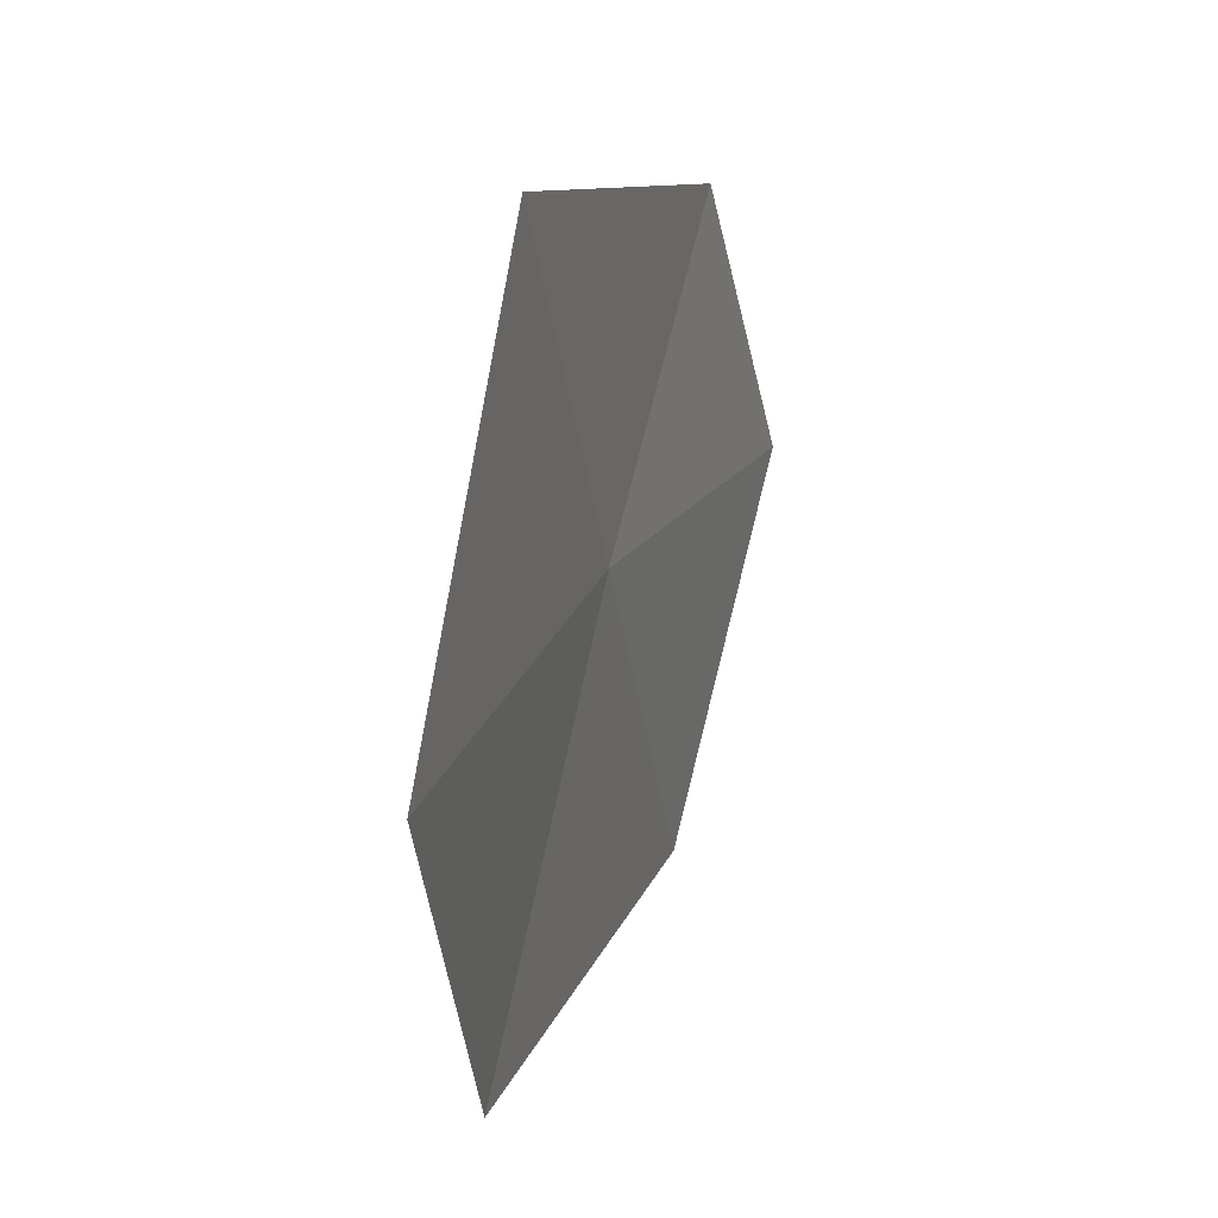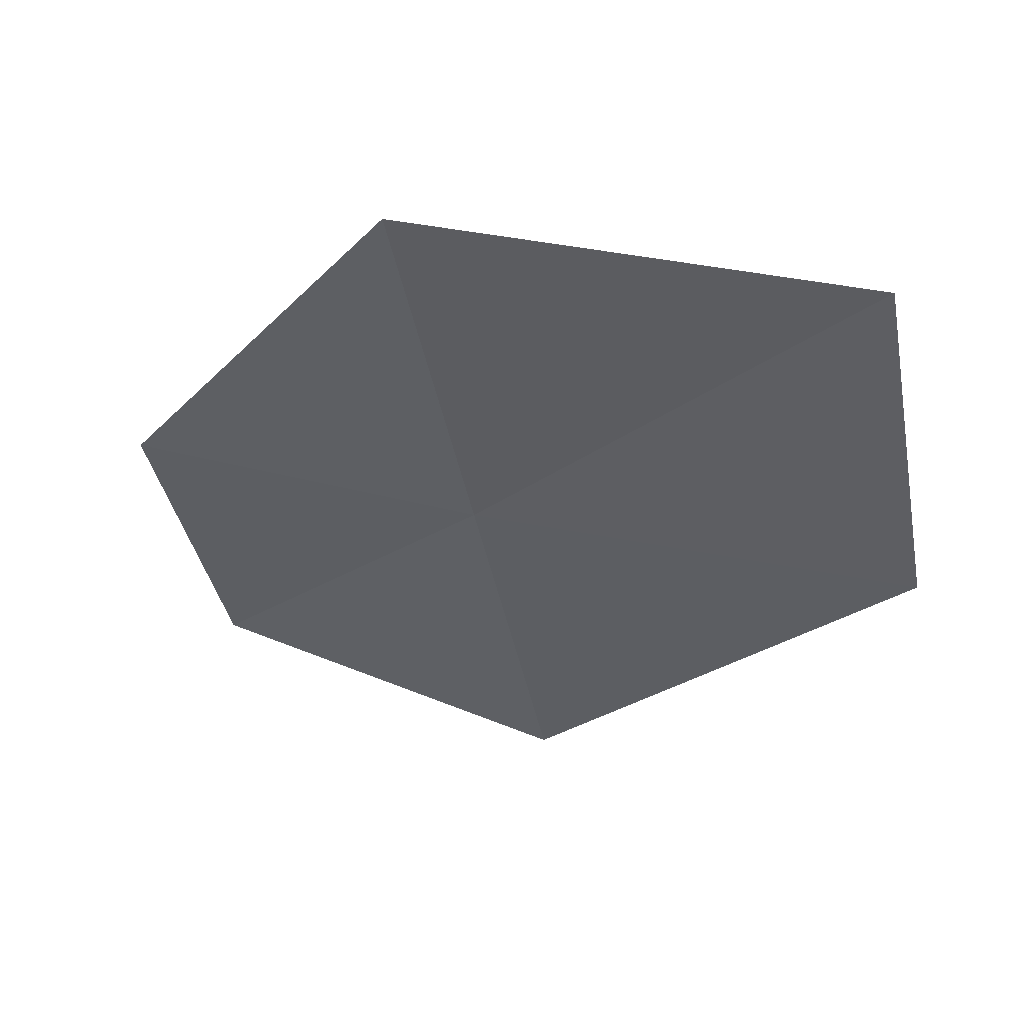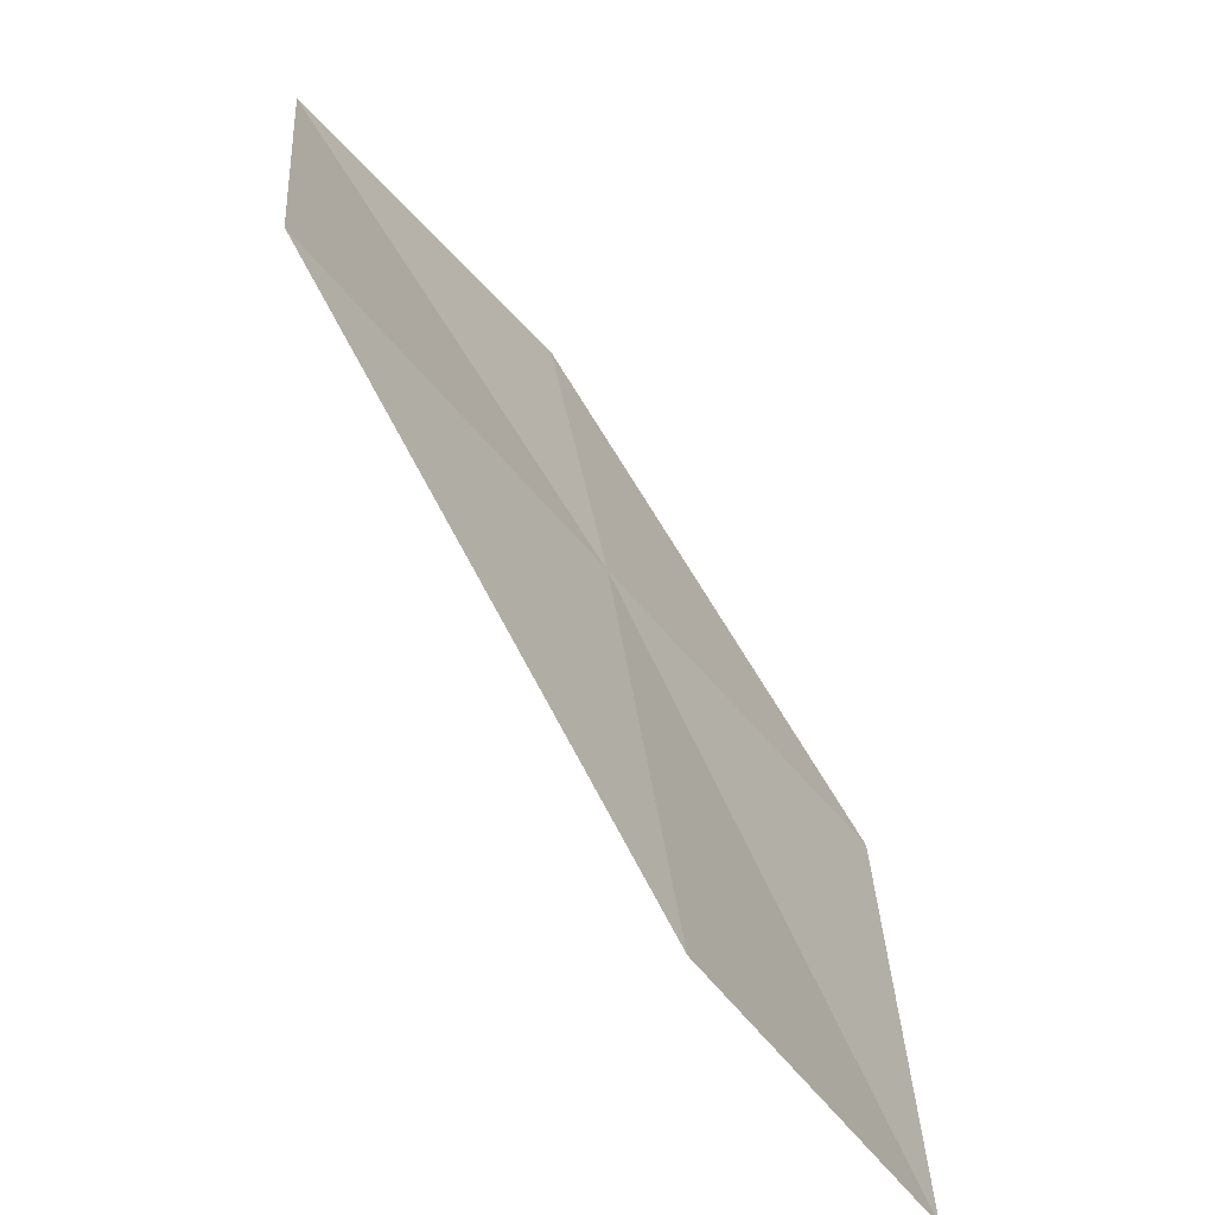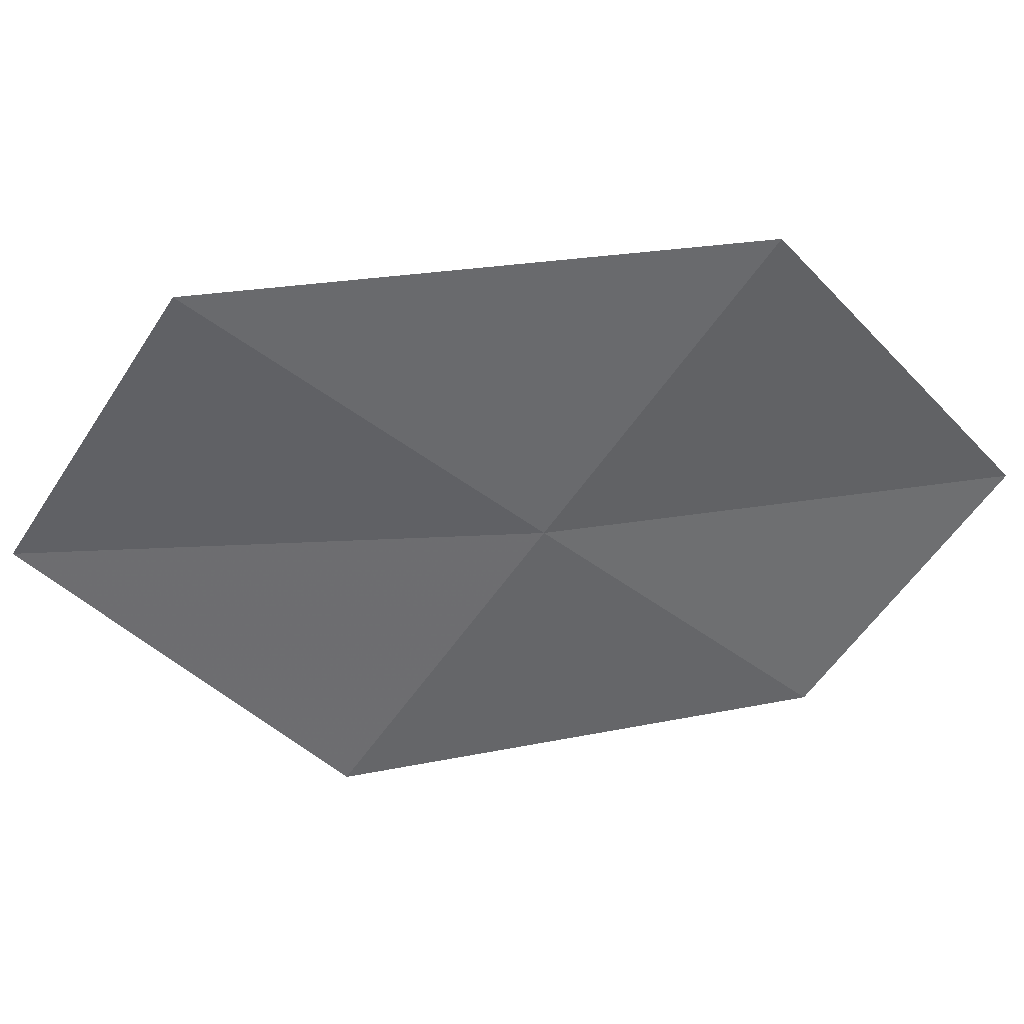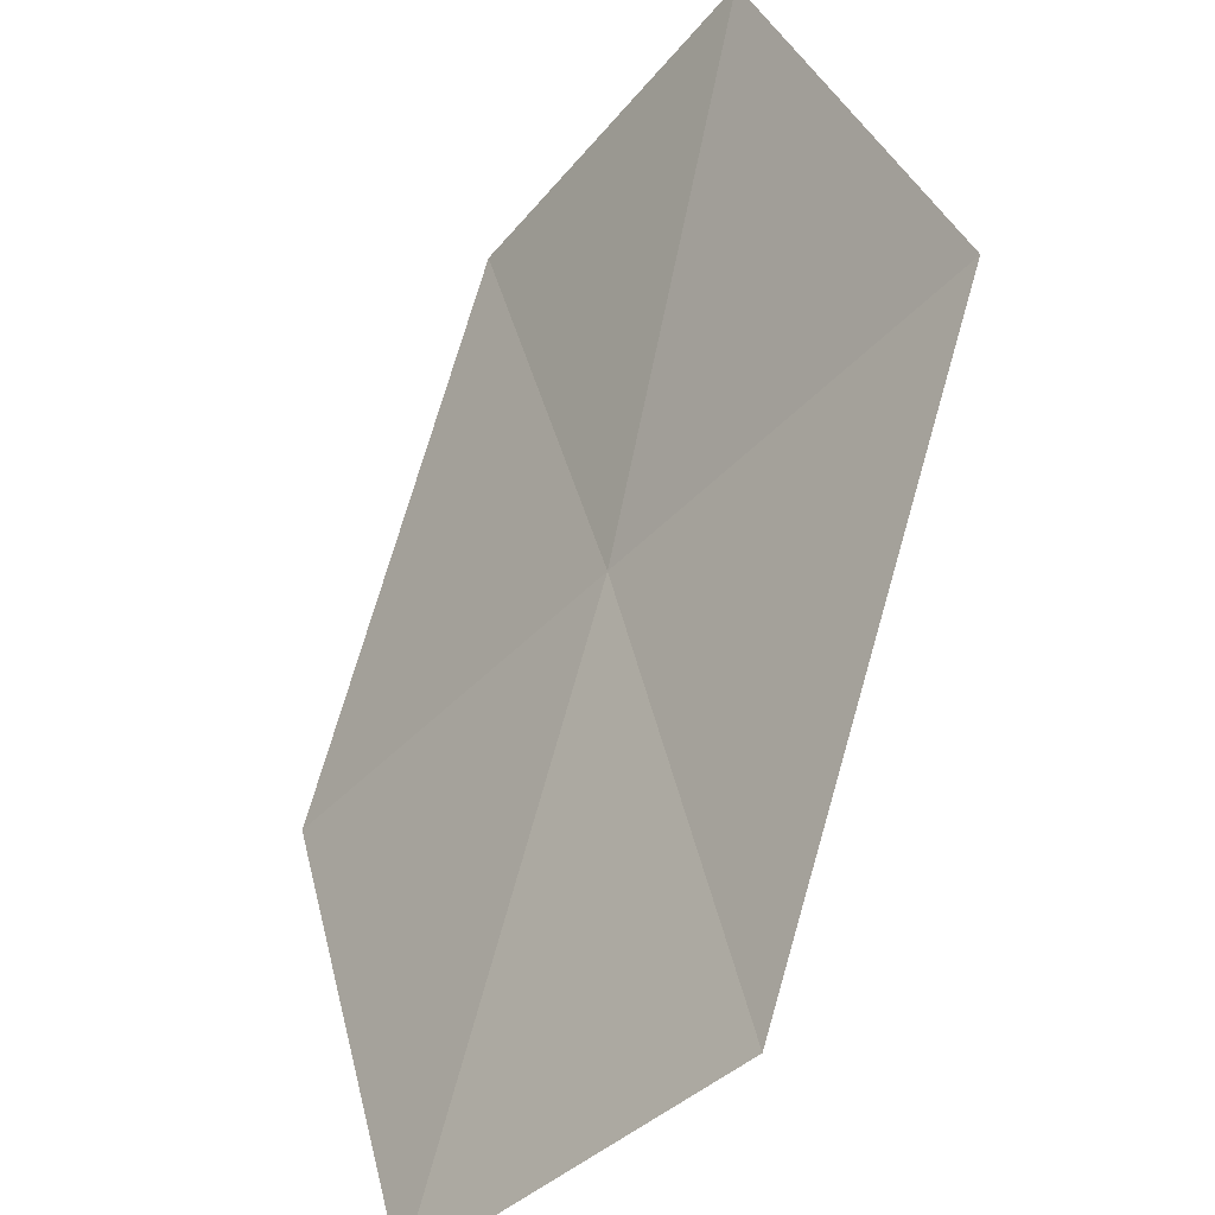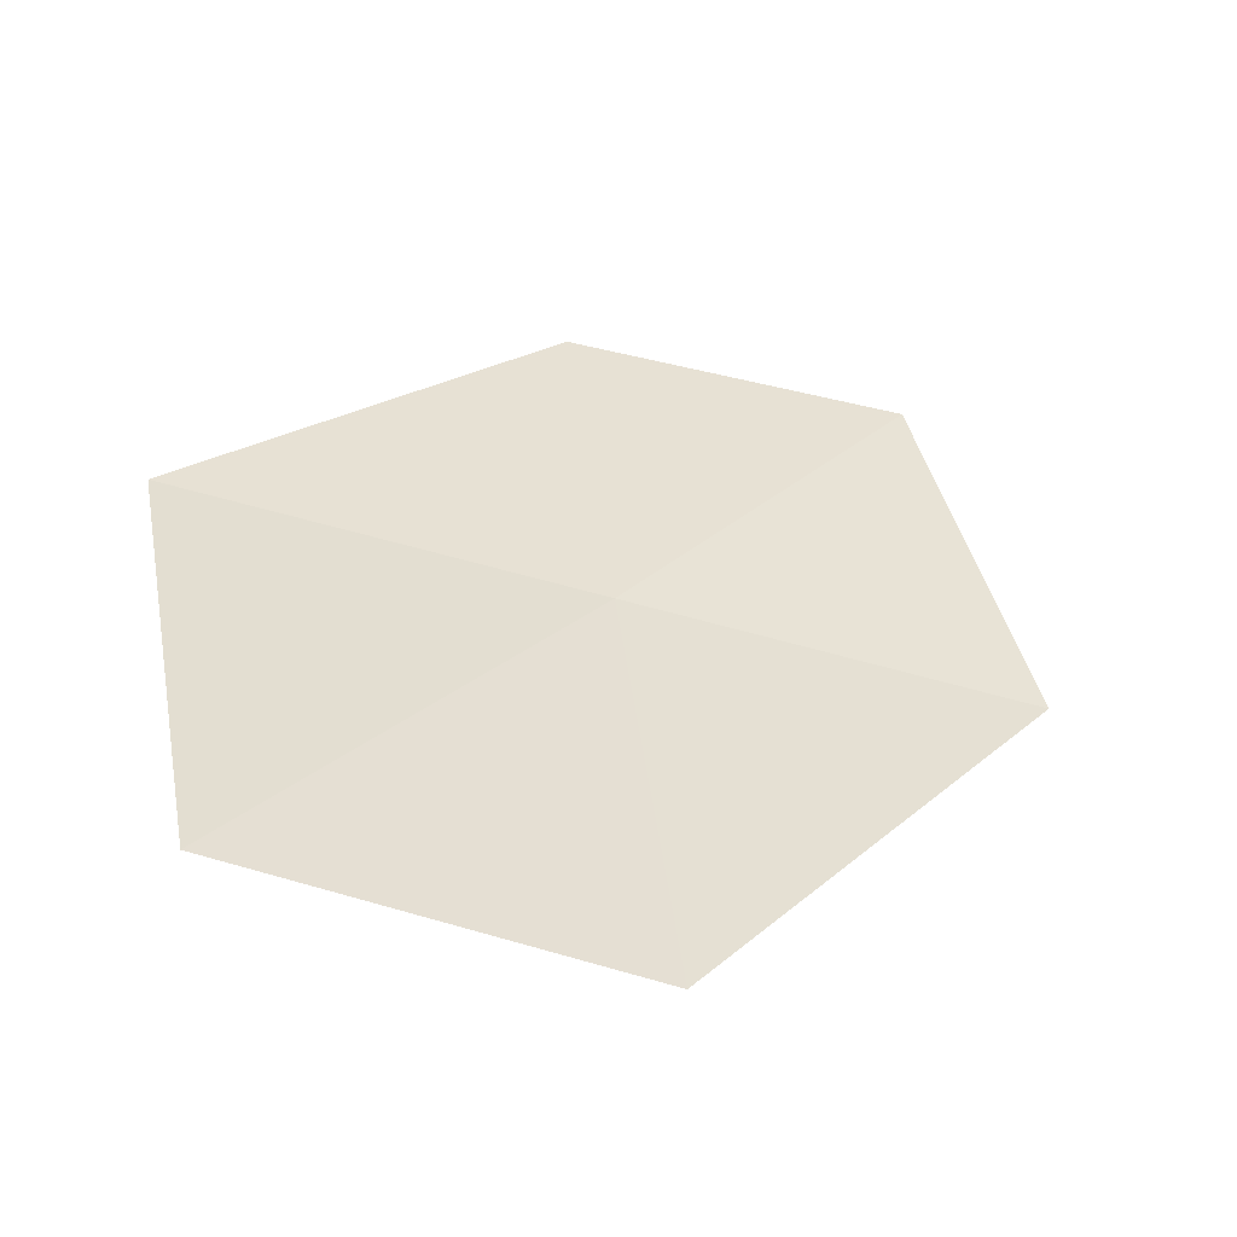
<metadata>
{"format":"obj","ext":"obj","renderer":"f3d","projection":"perspective","resolution":1024,"background":"white","views":[{"elev":-37.5,"azim":115.8,"up":"+Z"},{"elev":-23.0,"azim":101.3,"up":"+Y"},{"elev":-43.5,"azim":-39.0,"up":"+Z"},{"elev":-74.3,"azim":-124.2,"up":"+Y"},{"elev":-44.5,"azim":-112.2,"up":"+Z"},{"elev":26.1,"azim":175.5,"up":"+Y"}]}
</metadata>
<code>
v -2.737 4.734 84.46
v -2.905 3.791 80.53
v 0.2718 4.998 80.53
v -6.204 3.628 84.46
v 0.7288 5.841 84.46
v -2.572 5.655 87.68
v -5.533 4.89 87.68
f 1 3 2
f 1 2 4
f 1 5 3
f 1 6 5
f 1 7 6
f 1 4 7

</code>
